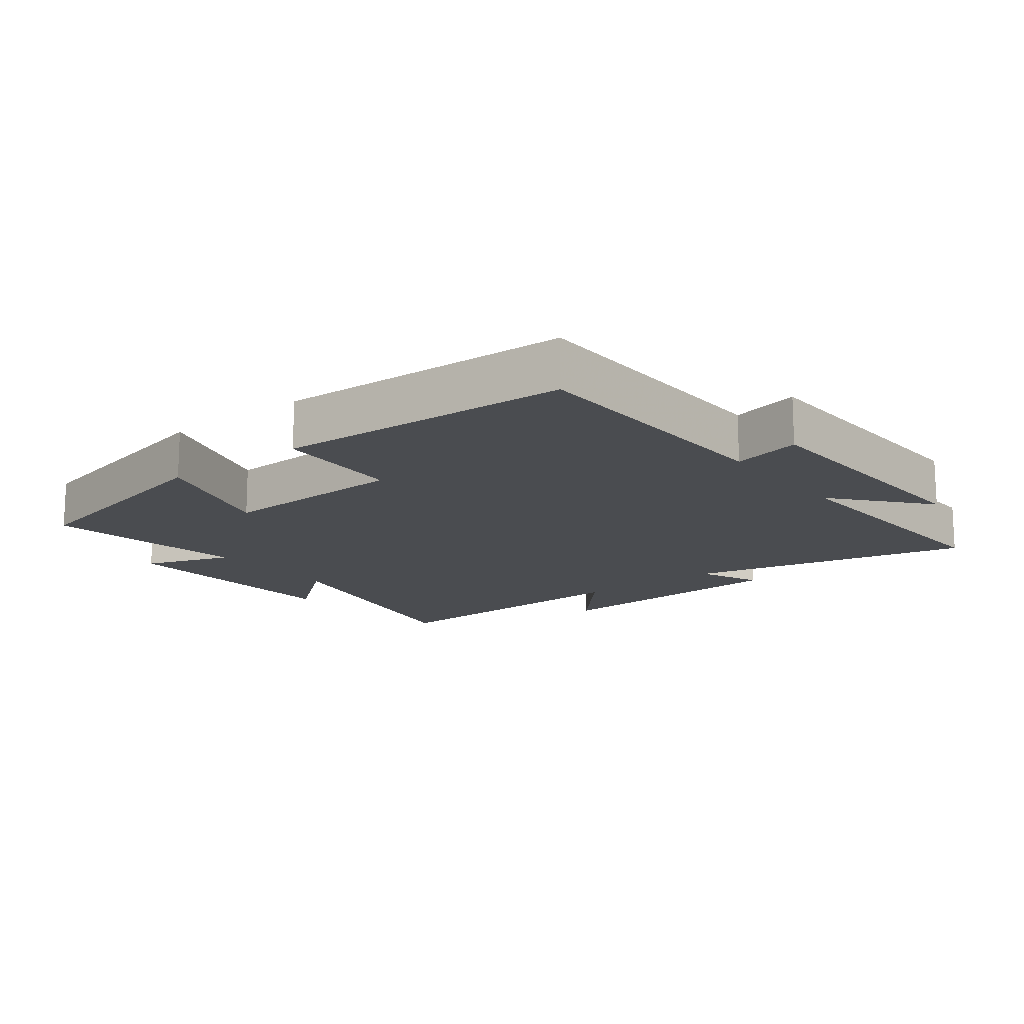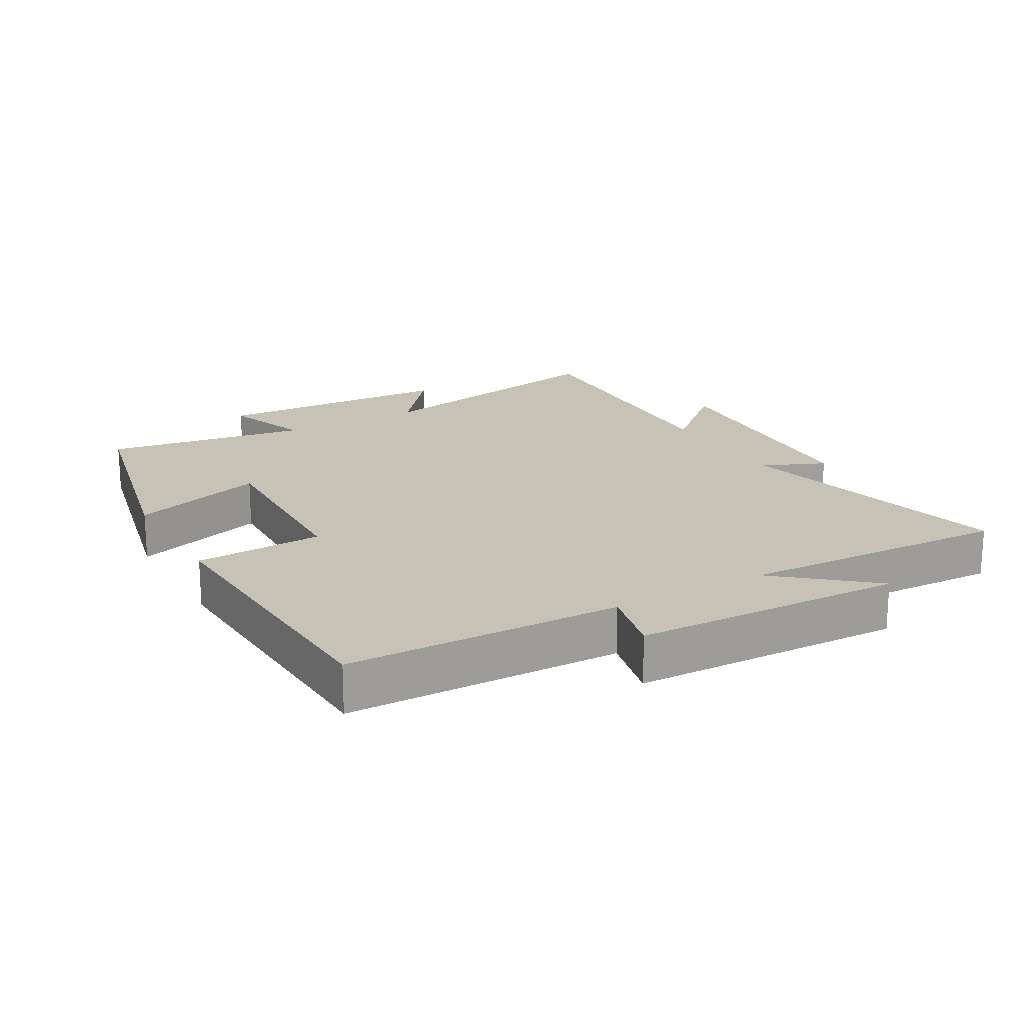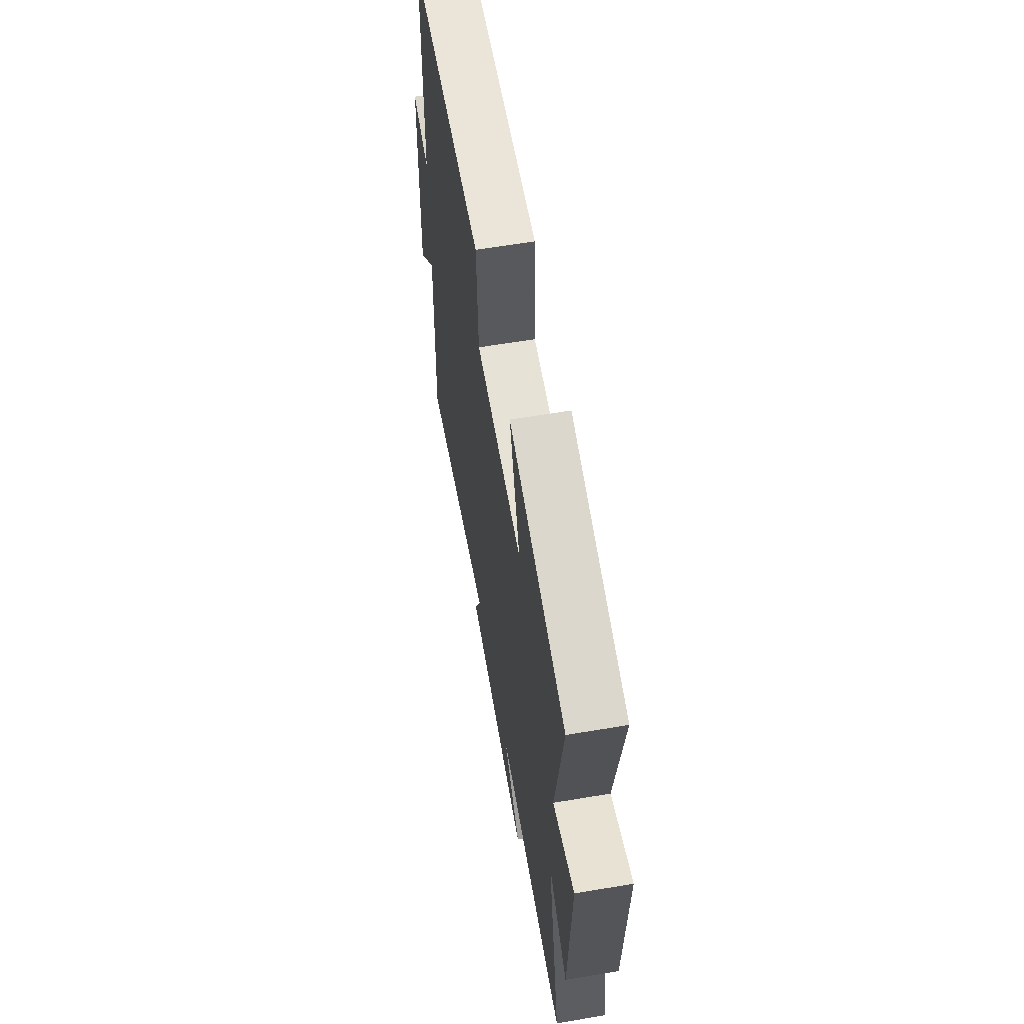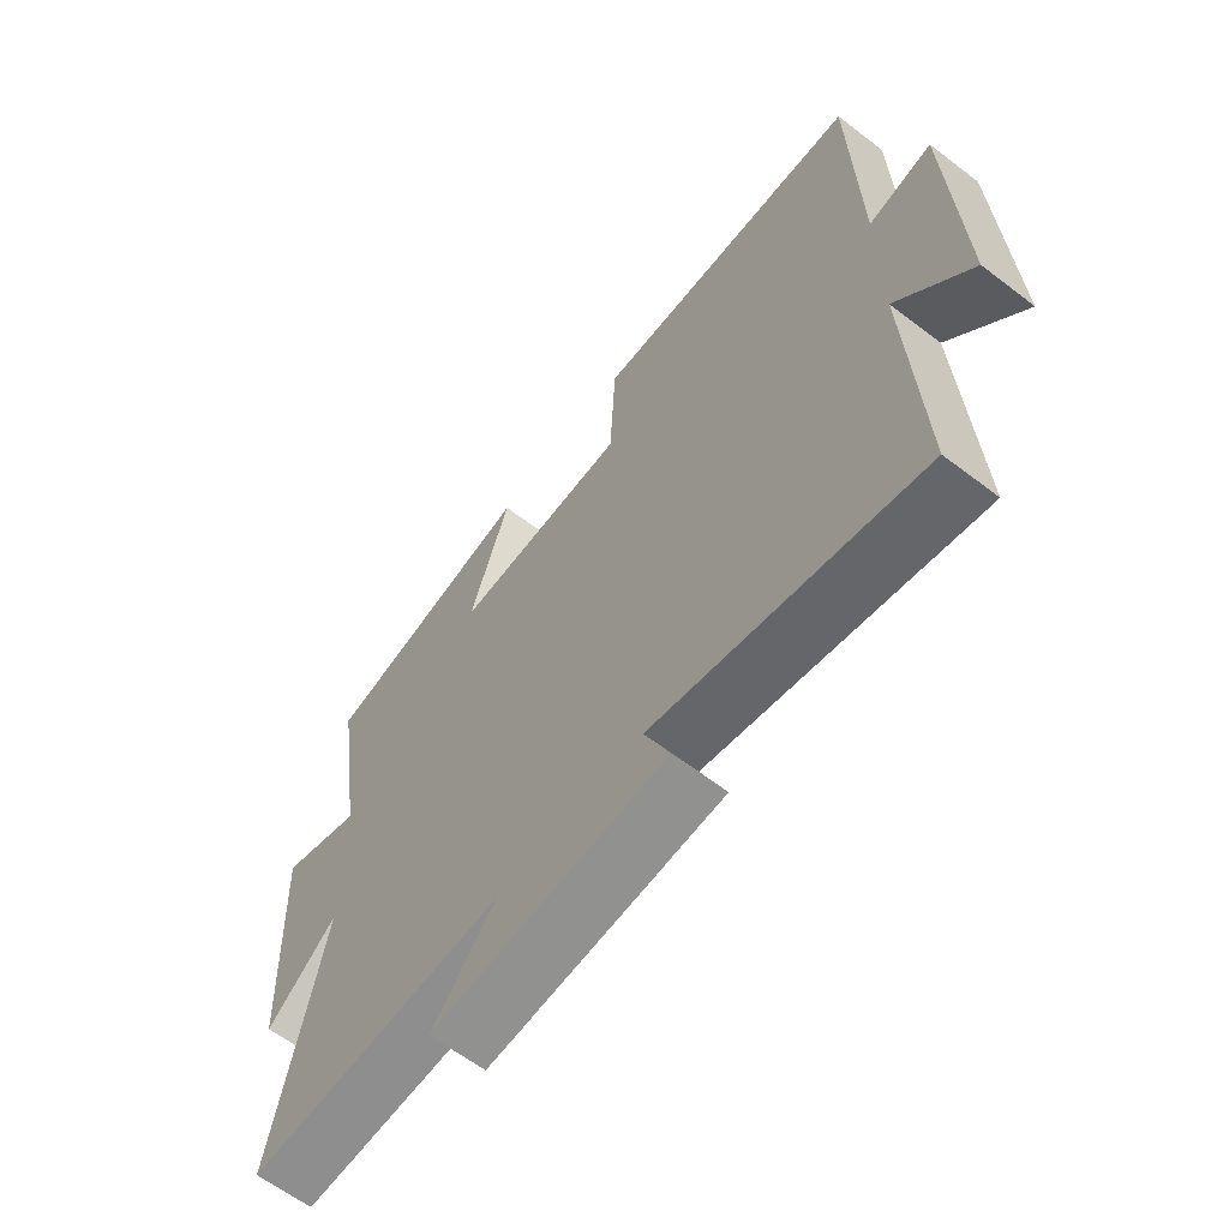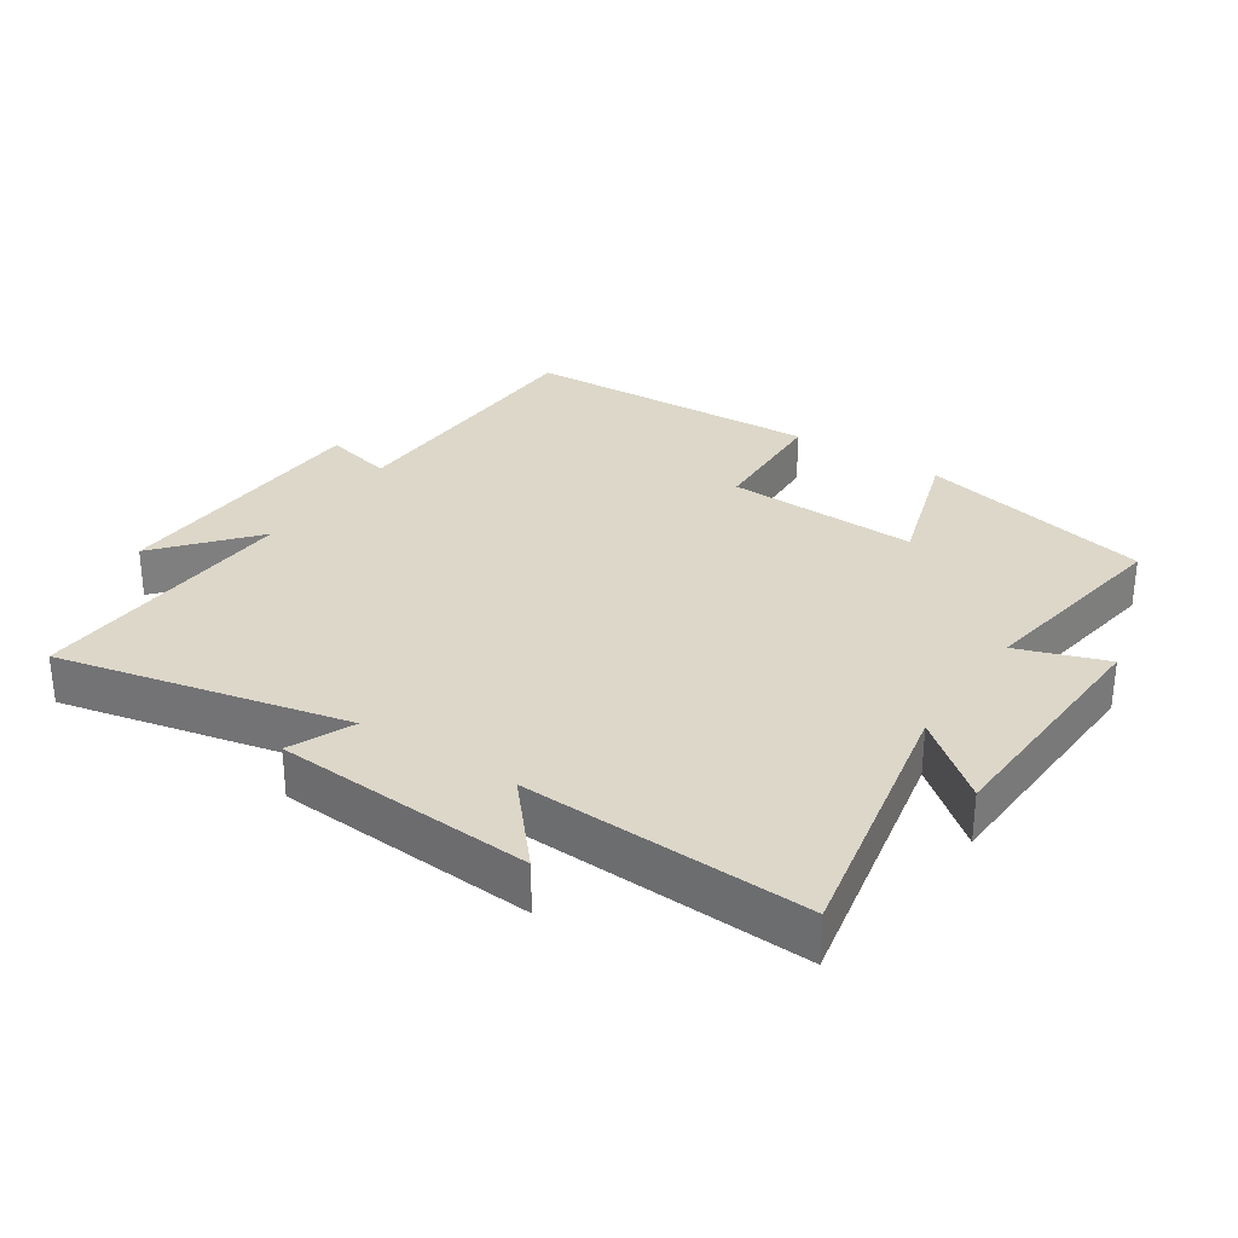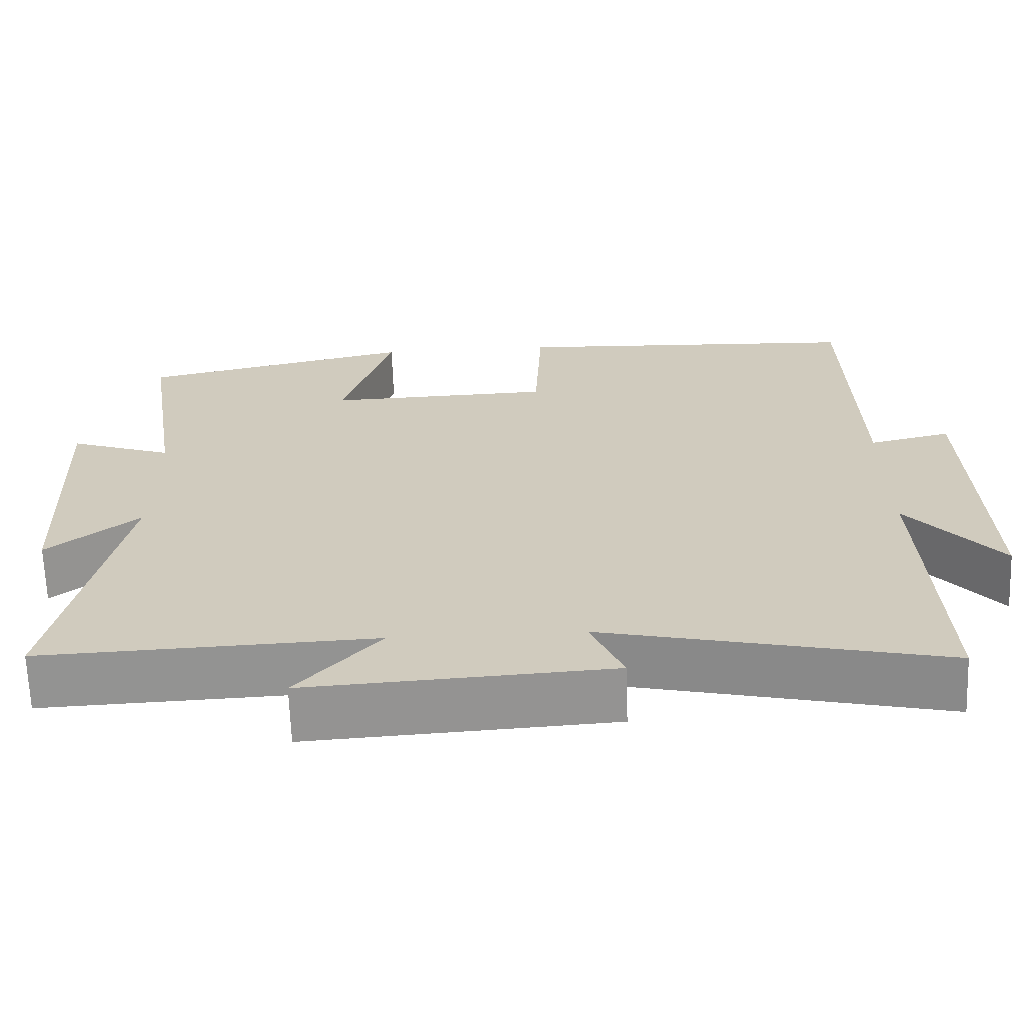
<metadata>
{"format":"obj","ext":"obj","renderer":"f3d","projection":"perspective","resolution":1024,"background":"white","views":[{"elev":-15.1,"azim":37.9,"up":"+Y"},{"elev":19.3,"azim":60.2,"up":"+Y"},{"elev":61.1,"azim":-99.8,"up":"+Z"},{"elev":-62.9,"azim":52.3,"up":"+Z"},{"elev":30.3,"azim":-146.2,"up":"+Y"},{"elev":-66.3,"azim":2.0,"up":"+Z"}]}
</metadata>
<code>
v 0.518 0.07 -0.598
v 0.084 0.07 -0.5
v 0.126 0.07 -0.596
v -0.262 0.07 -0.62
v -0.156 0.07 -0.5
v -0.582 0.07 -0.518
v -0.5 0.07 -0.119
v -0.617 0.07 -0.214
v -0.633 0.07 0.156
v -0.5 0.07 0.109
v -0.548 0.07 0.42
v -0.195 0.07 0.5
v -0.26 0.07 0.295
v 0.03 0.07 0.305
v 0.039 0.07 0.5
v 0.491 0.07 0.479
v 0.5 0.07 0.061
v 0.605 0.07 0.086
v 0.619 0.07 -0.326
v 0.5 0.07 -0.185
v 0.518 0 -0.598
v 0.084 0 -0.5
v 0.126 0 -0.596
v -0.262 0 -0.62
v -0.156 0 -0.5
v -0.582 0 -0.518
v -0.5 0 -0.119
v -0.617 0 -0.214
v -0.633 0 0.156
v -0.5 0 0.109
v -0.548 0 0.42
v -0.195 0 0.5
v -0.26 0 0.295
v 0.03 0 0.305
v 0.039 0 0.5
v 0.491 0 0.479
v 0.5 0 0.061
v 0.605 0 0.086
v 0.619 0 -0.326
v 0.5 0 -0.185
f 17 18 19 20
f 15 16 17 20
f 14 15 20 1
f 13 14 1 2
f 10 11 12 13
f 10 13 2
f 7 8 9 10
f 7 10 2 3
f 5 6 7
f 5 7 3
f 3 4 5
f 40 39 38 37
f 40 37 36 35
f 21 40 35 34
f 22 21 34 33
f 33 32 31 30
f 22 33 30
f 30 29 28 27
f 23 22 30 27
f 27 26 25
f 23 27 25
f 25 24 23
f 1 21 22 2
f 2 22 23 3
f 3 23 24 4
f 4 24 25 5
f 5 25 26 6
f 6 26 27 7
f 7 27 28 8
f 8 28 29 9
f 9 29 30 10
f 10 30 31 11
f 11 31 32 12
f 12 32 33 13
f 13 33 34 14
f 14 34 35 15
f 15 35 36 16
f 16 36 37 17
f 17 37 38 18
f 18 38 39 19
f 19 39 40 20
f 20 40 21 1

</code>
